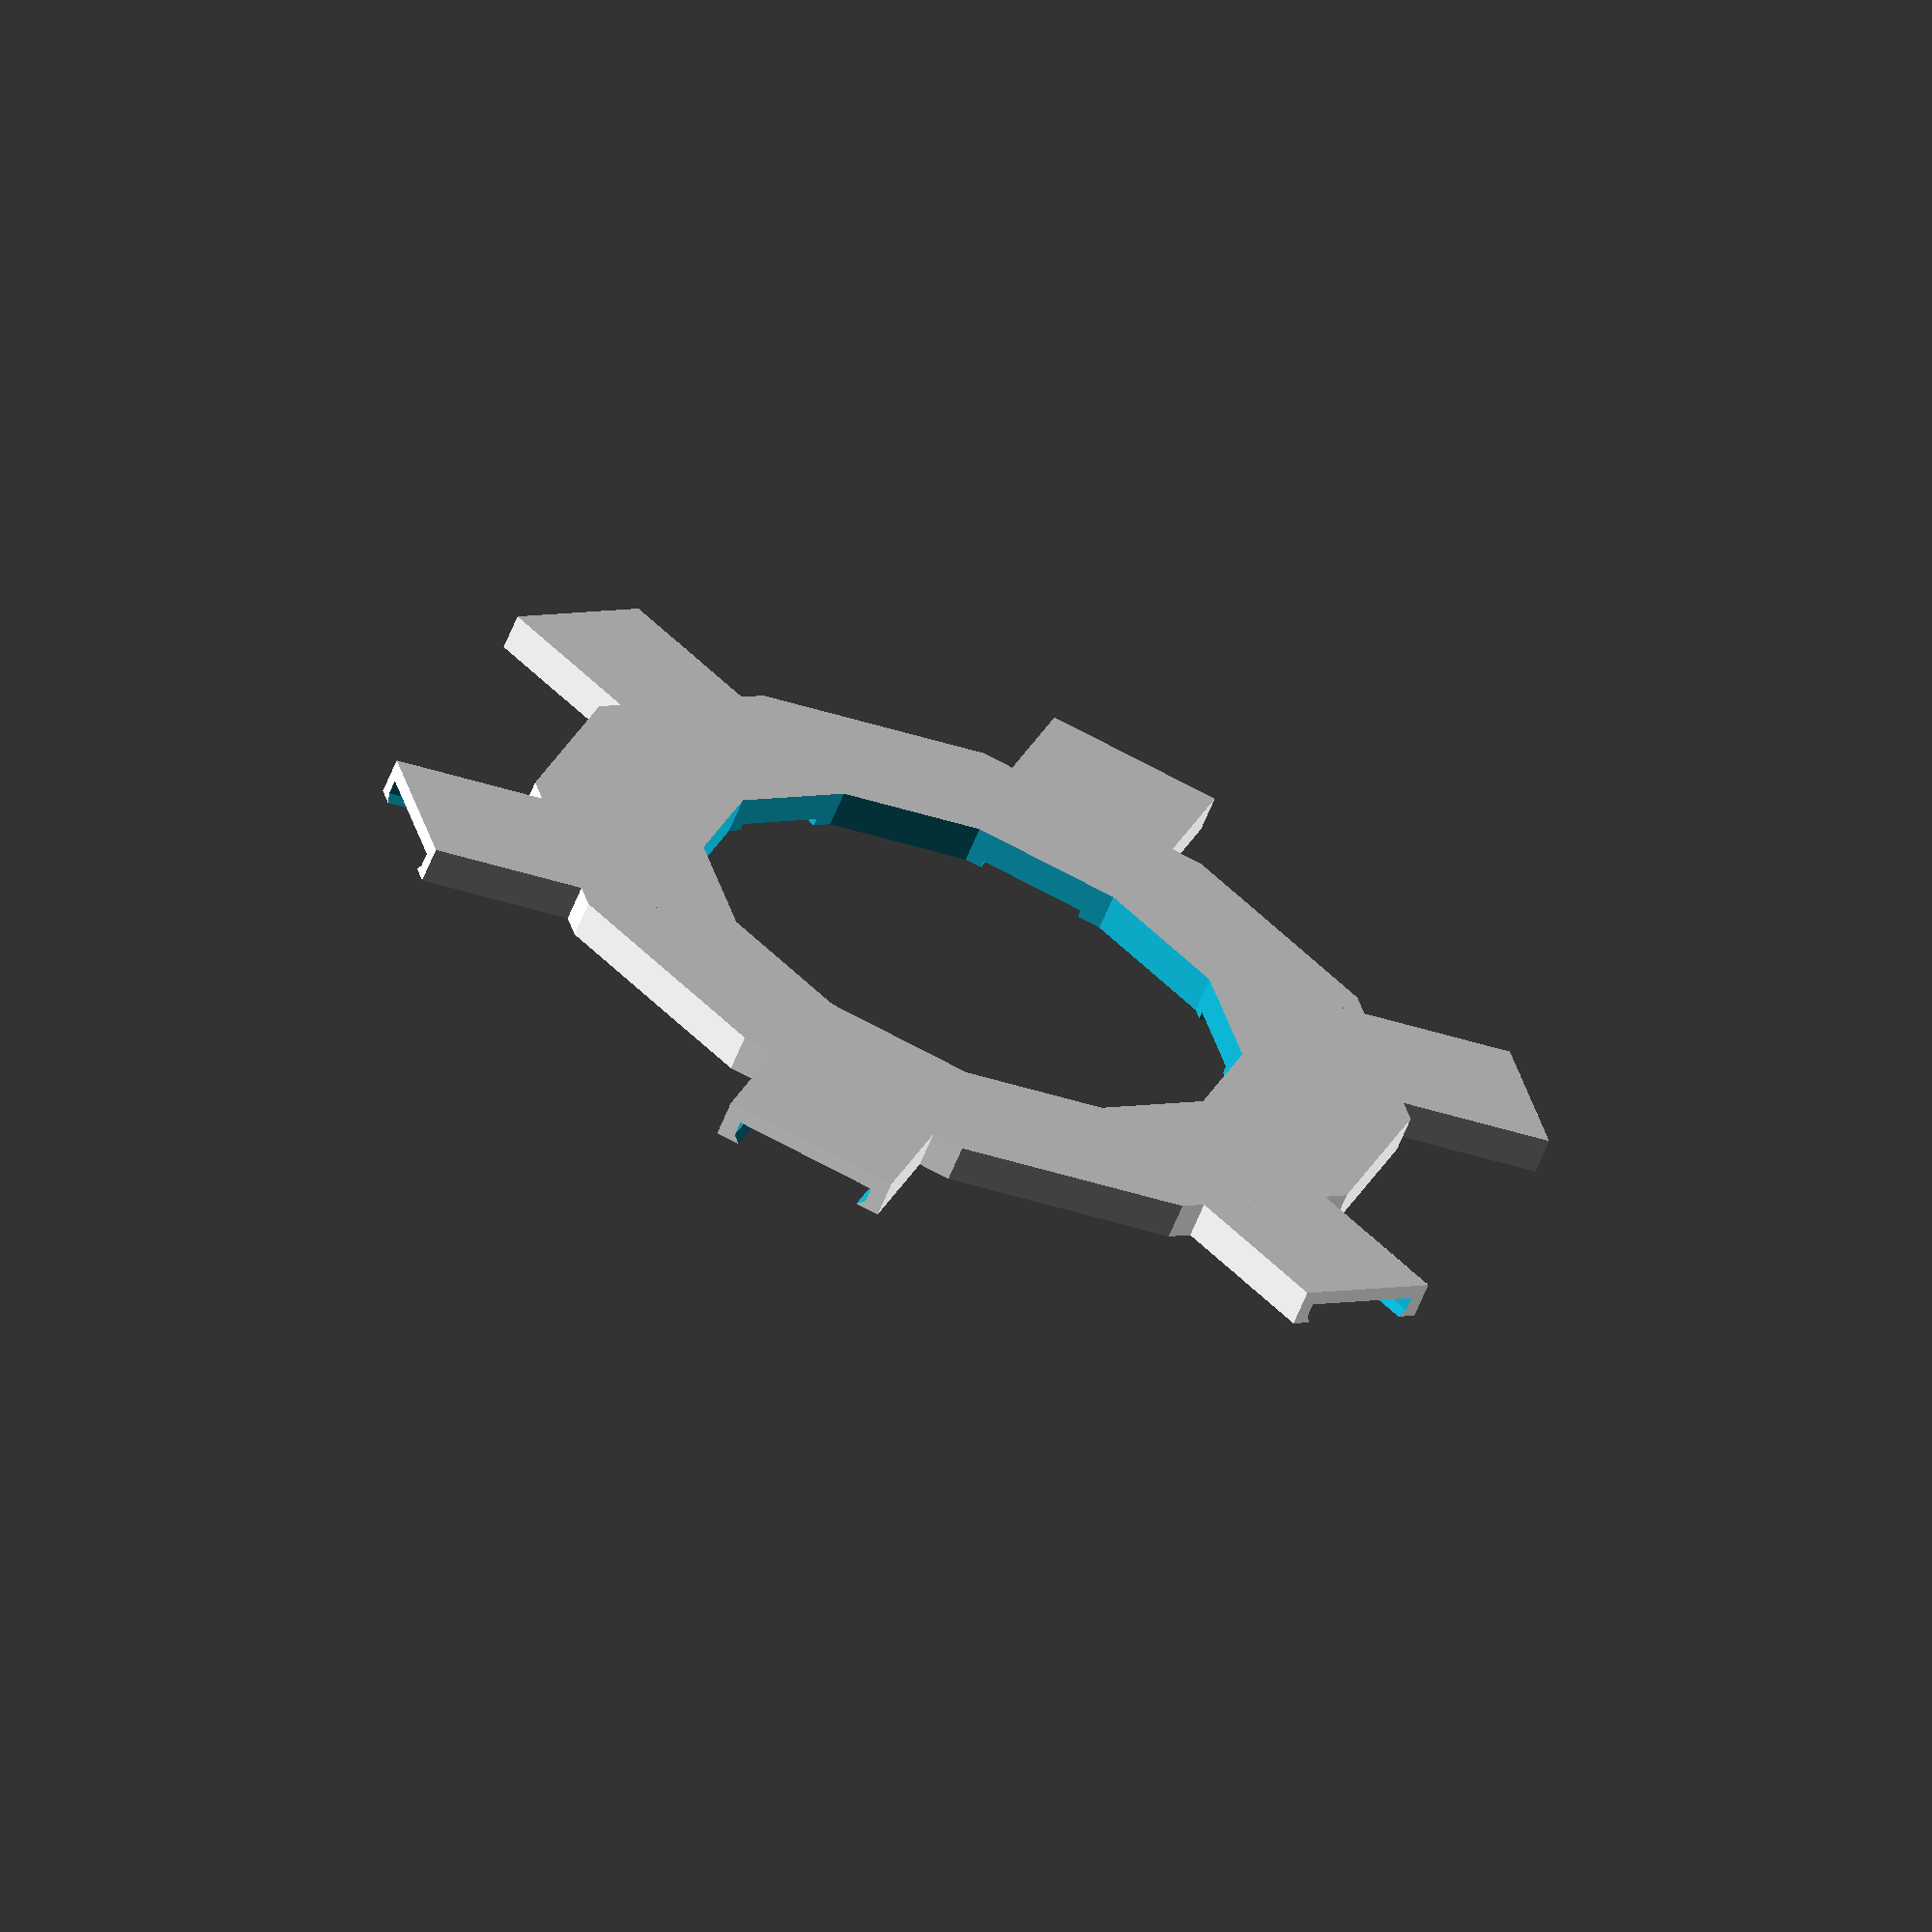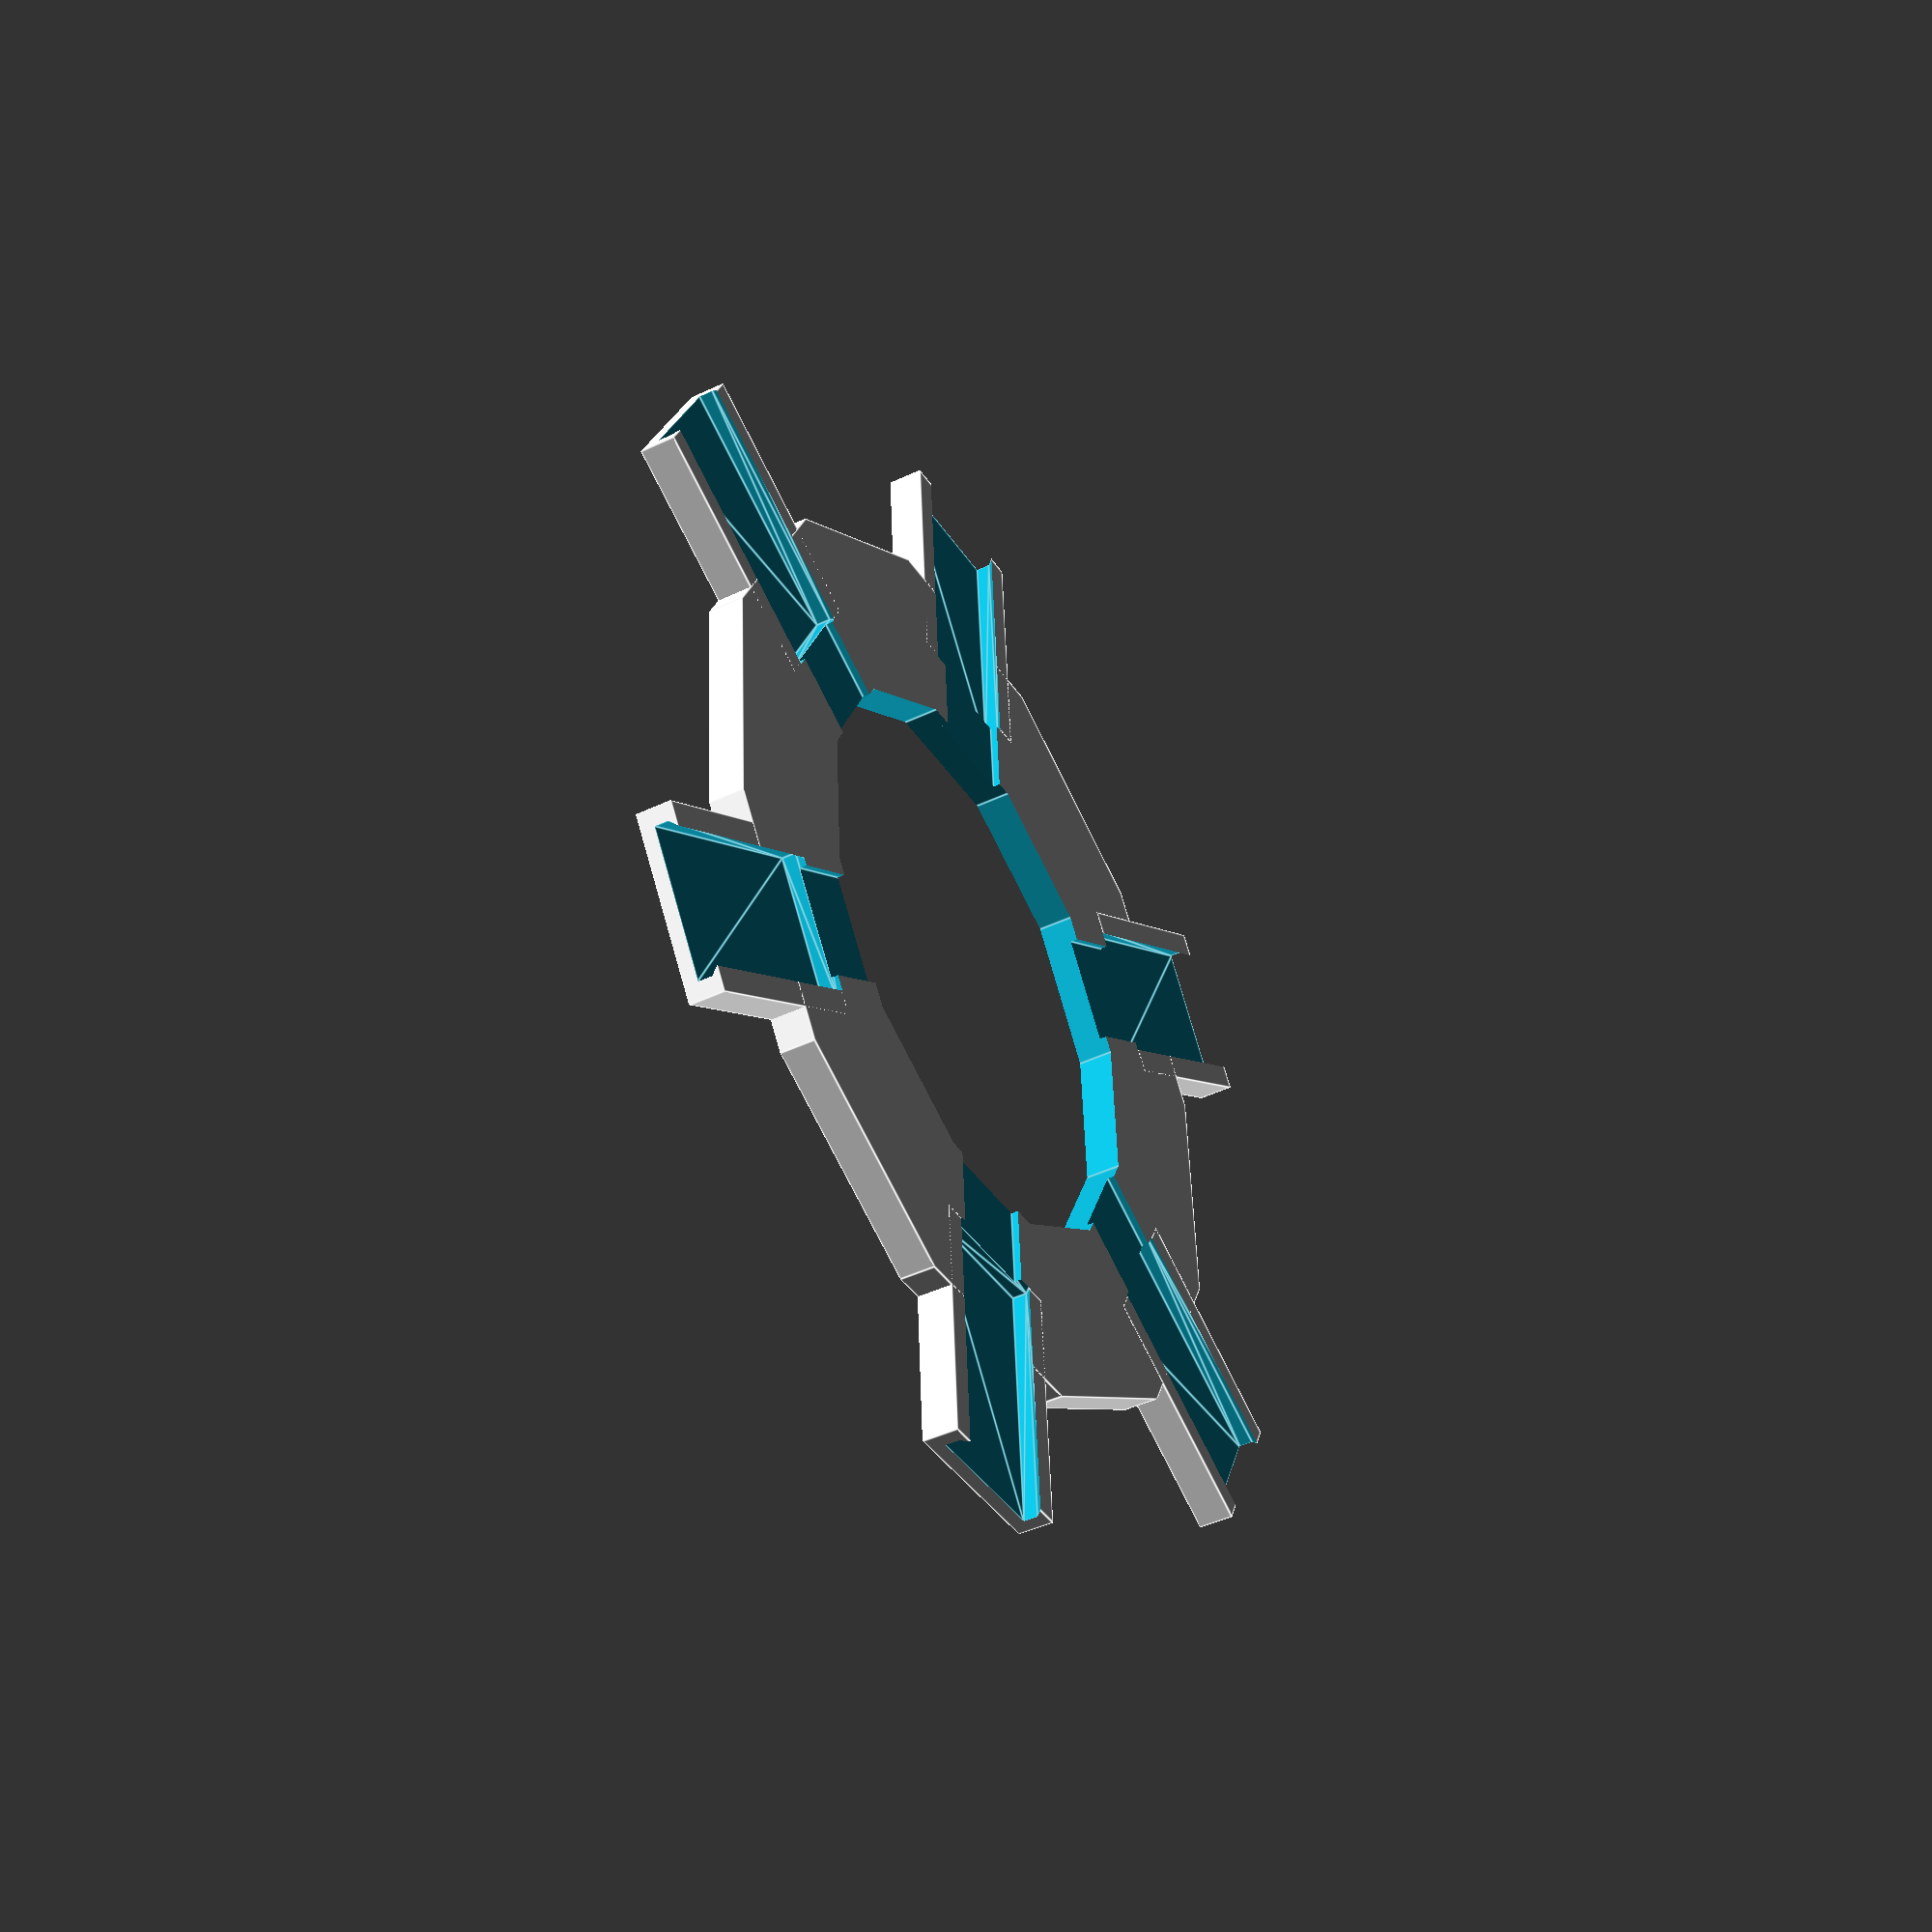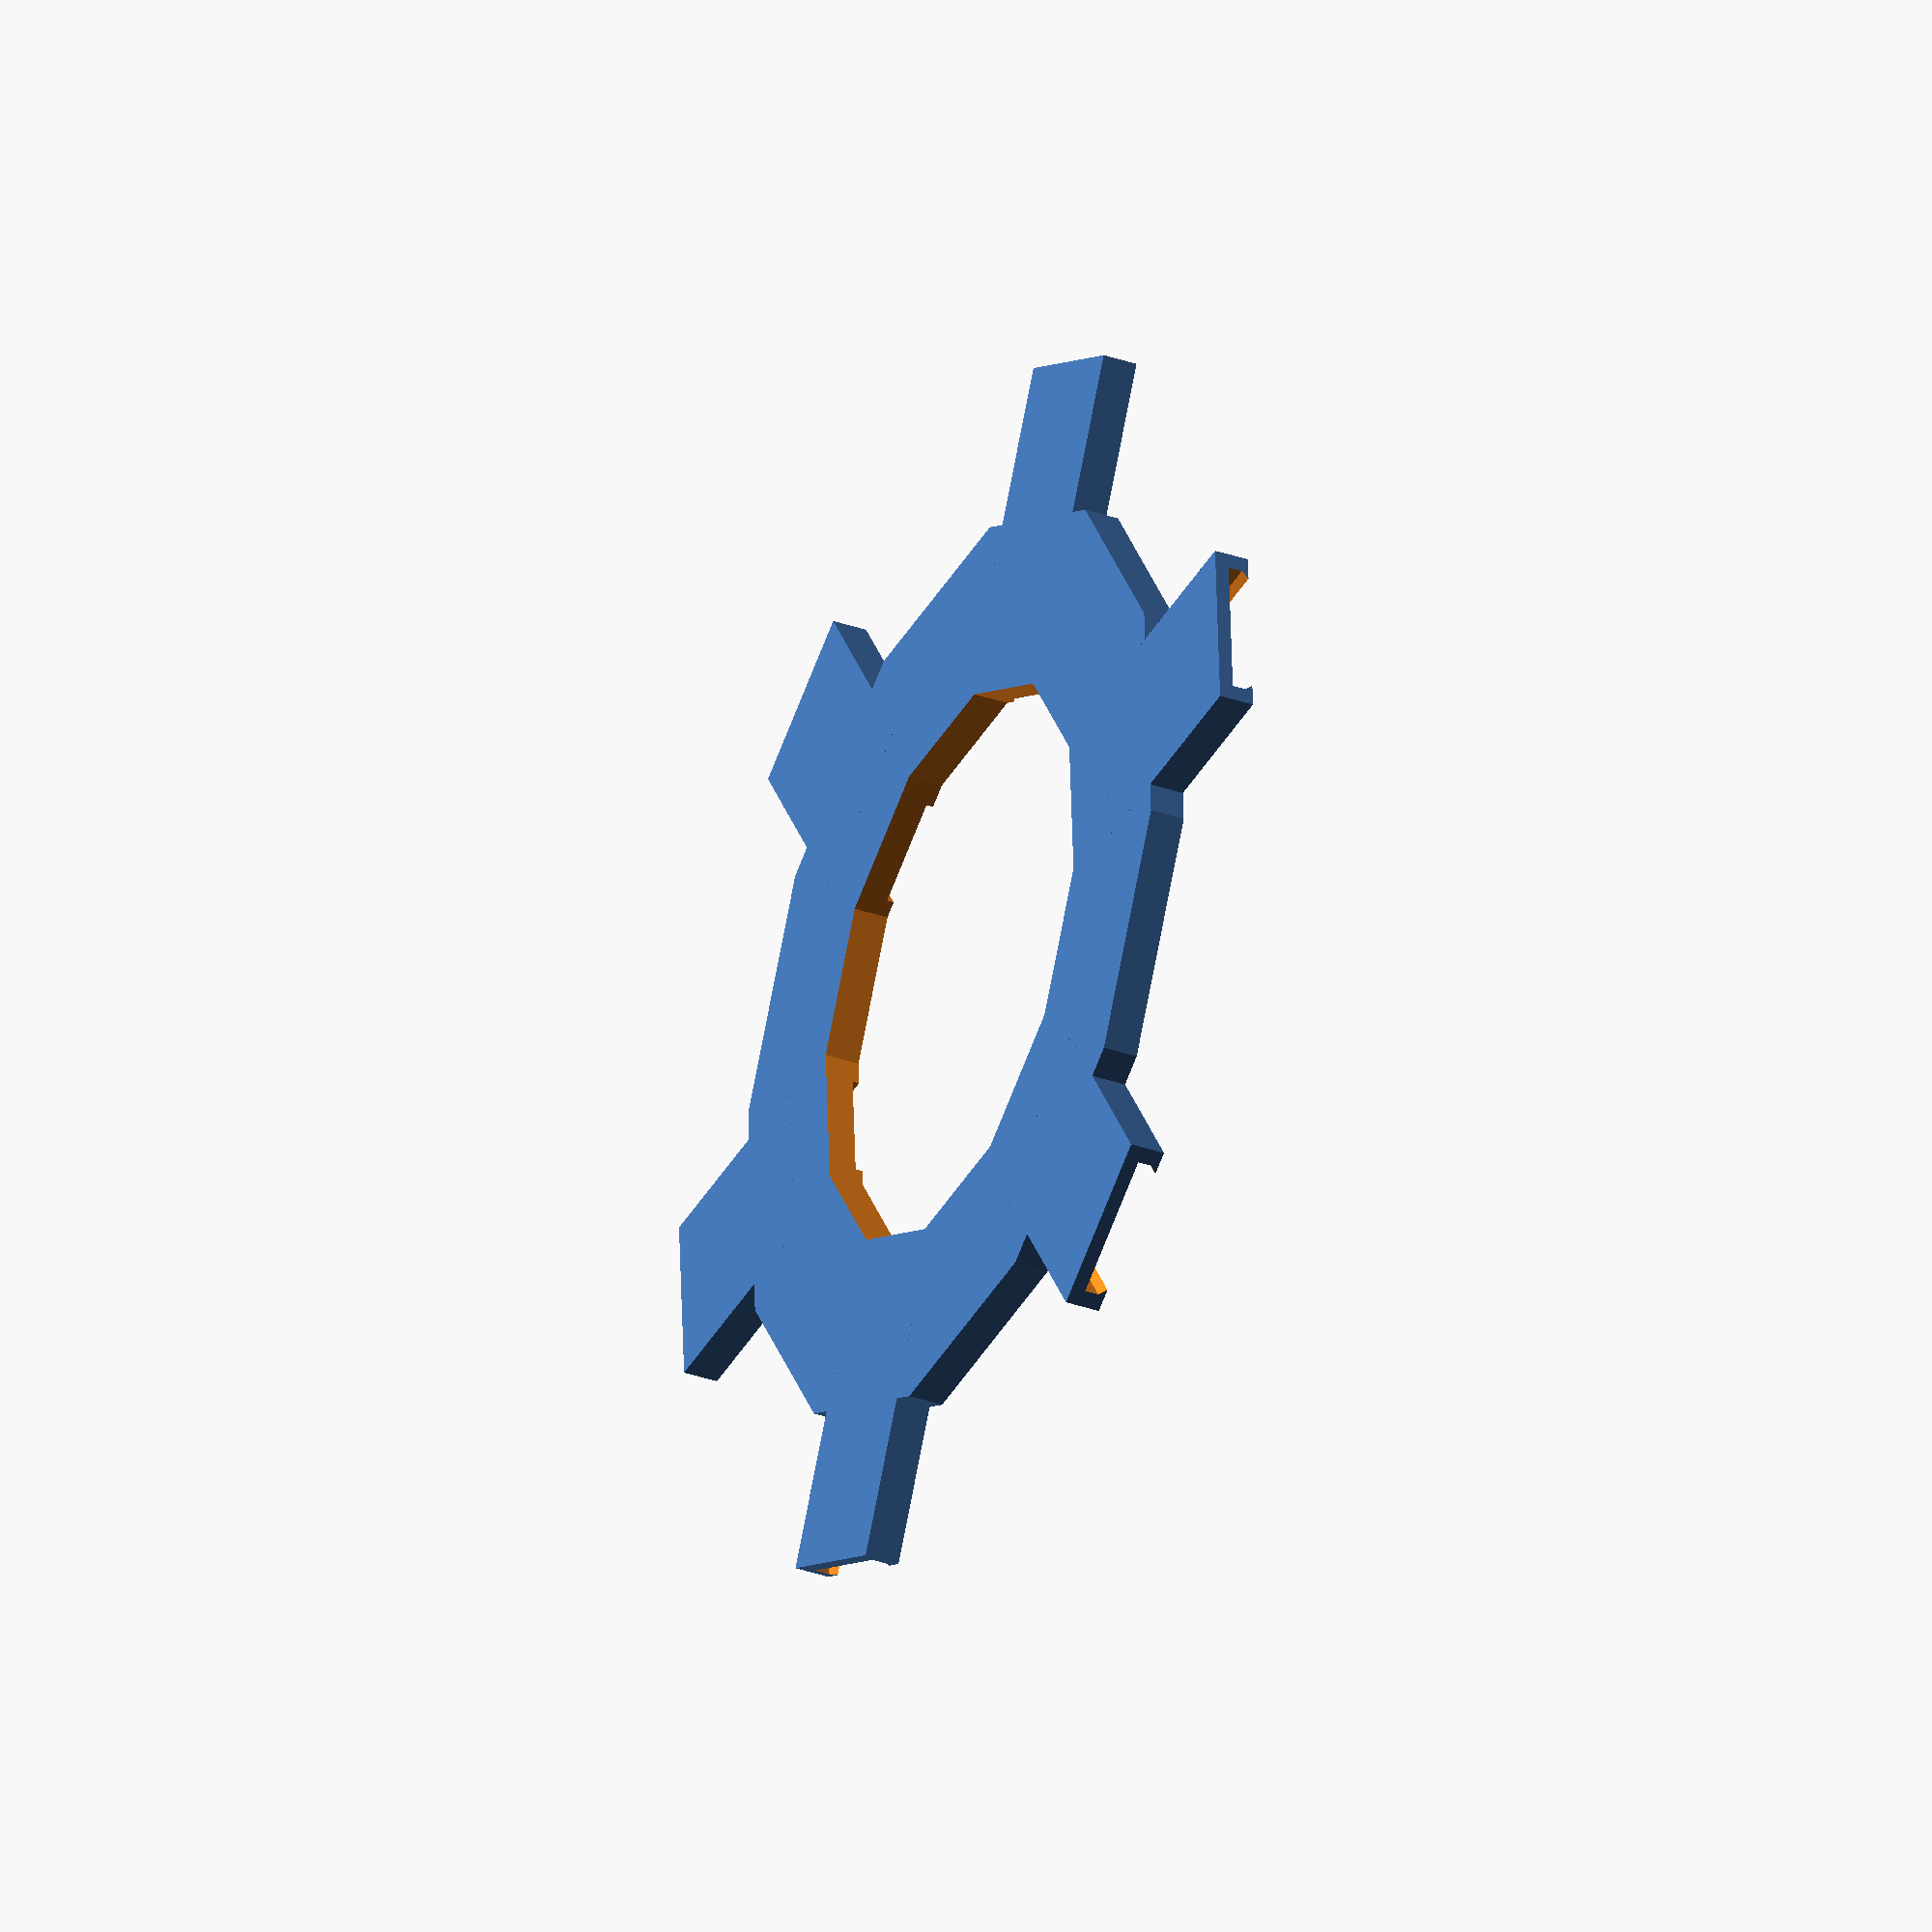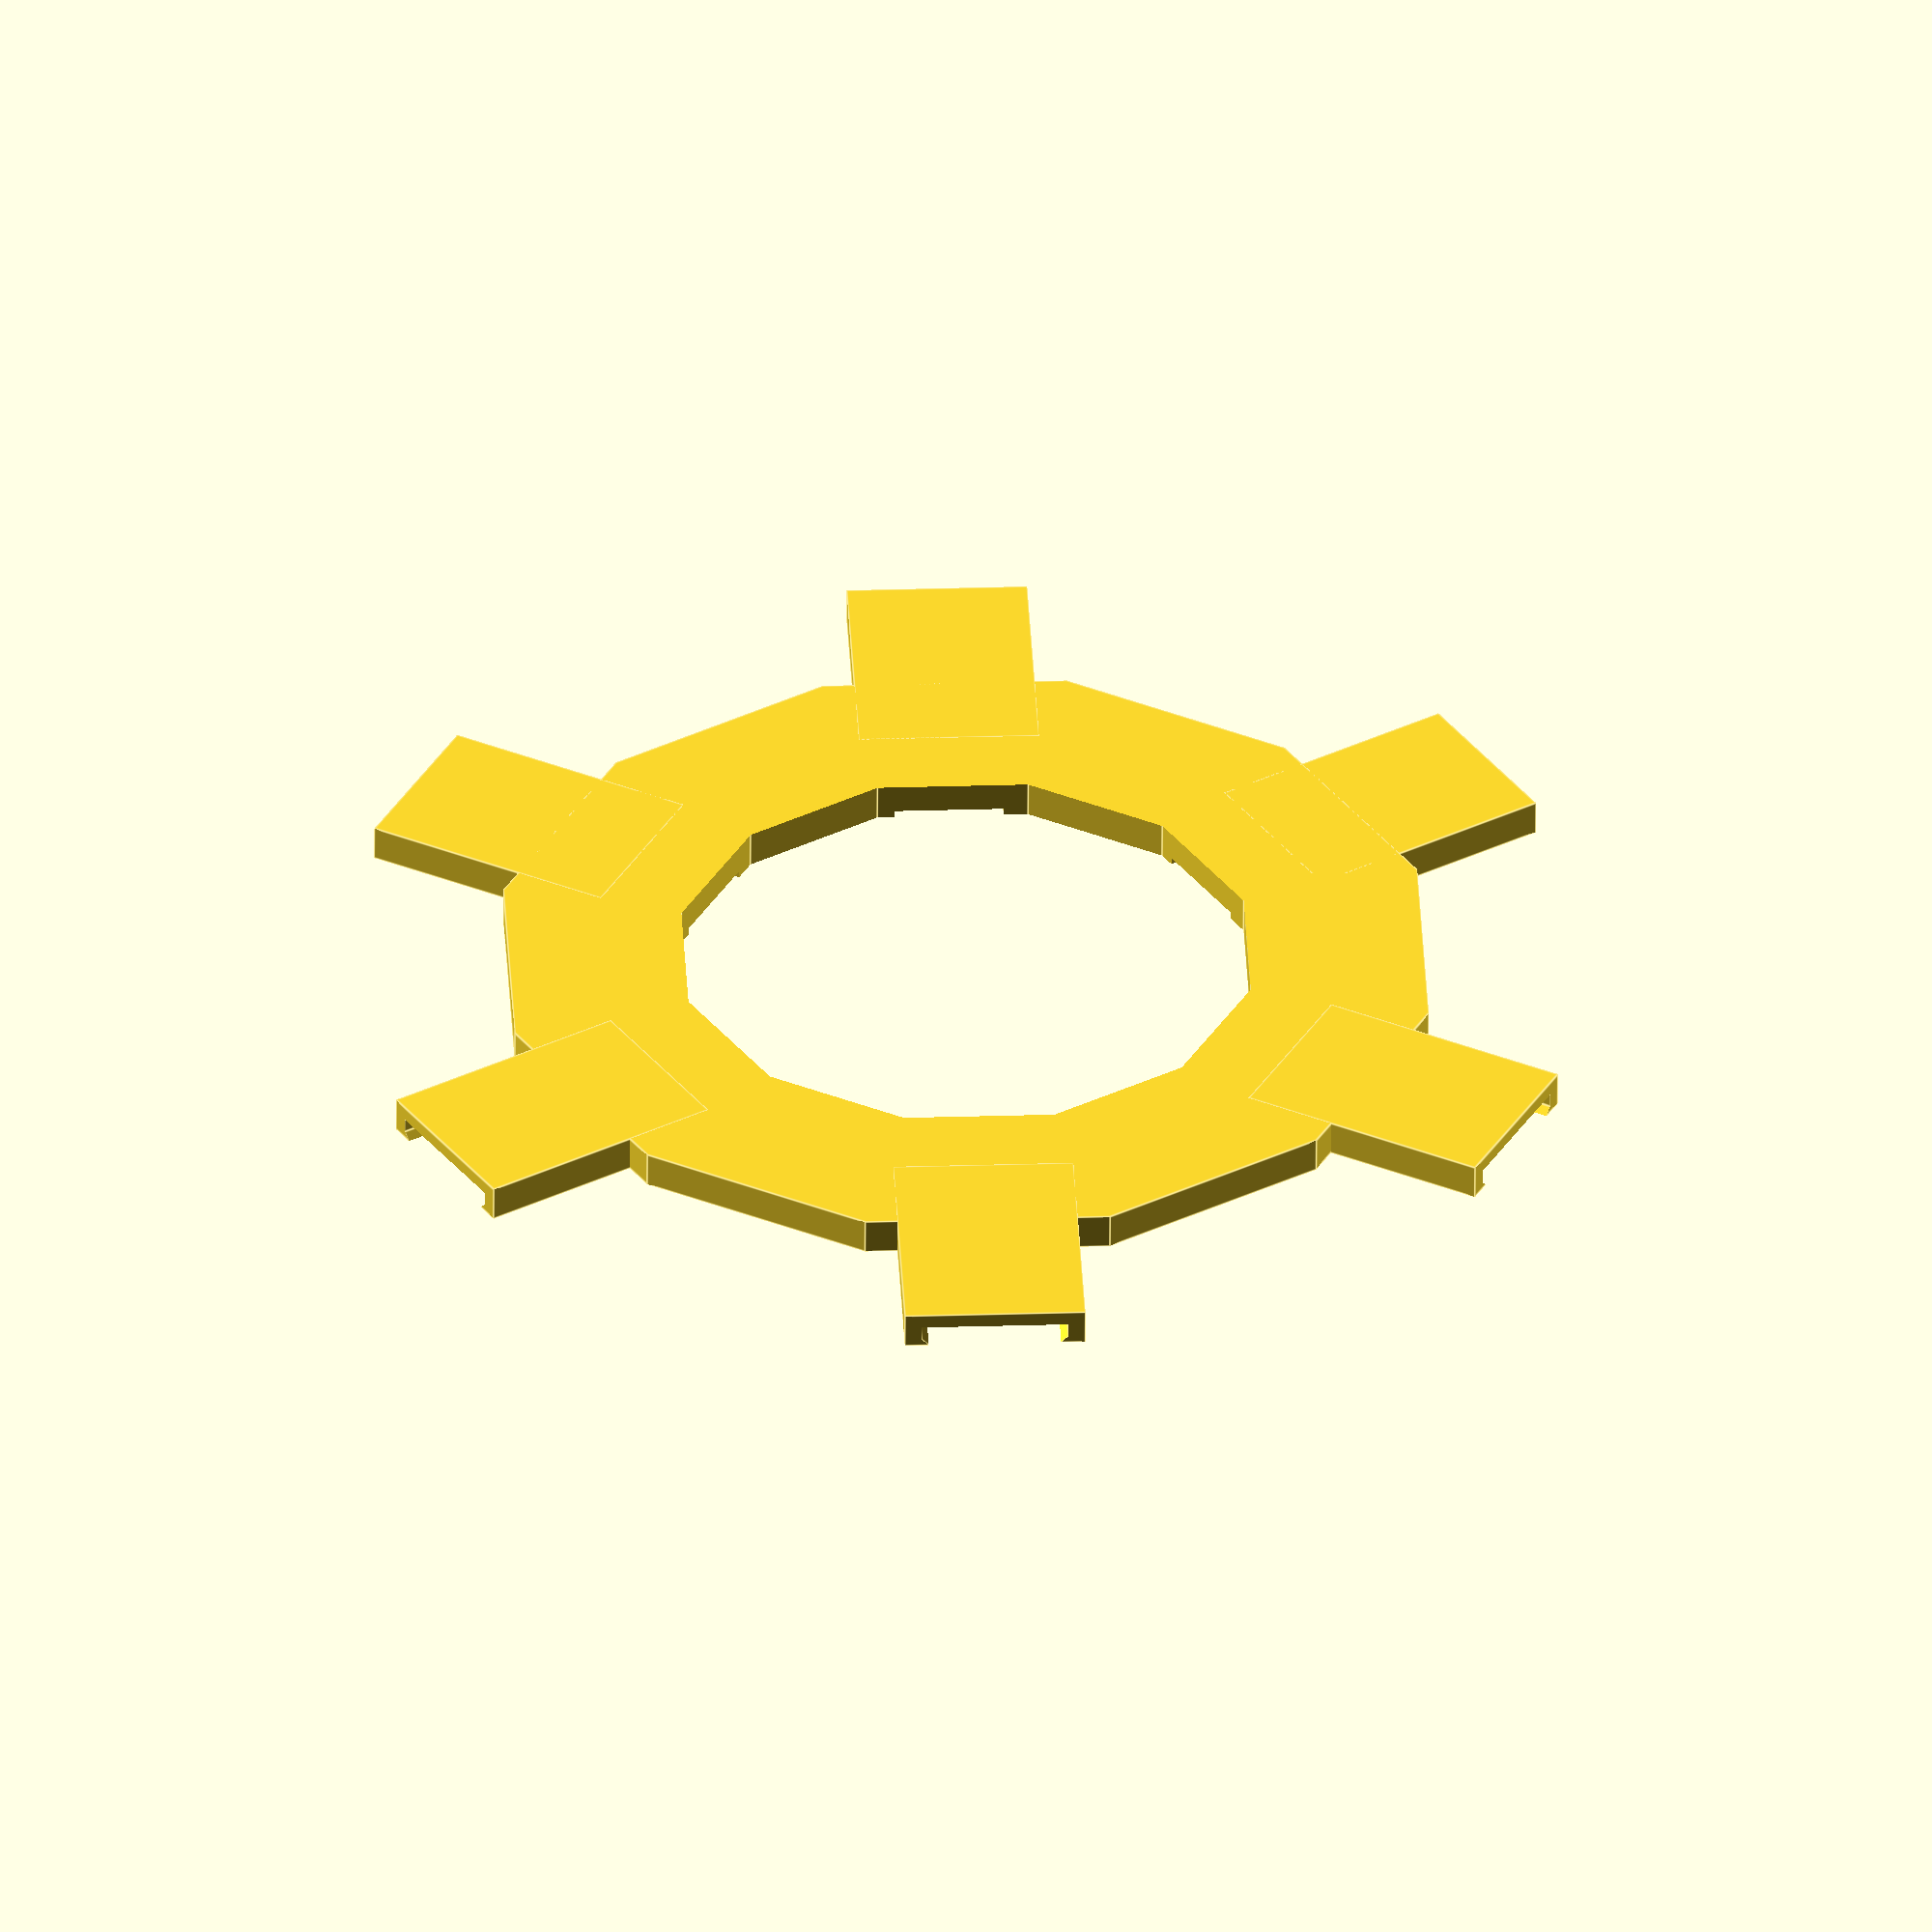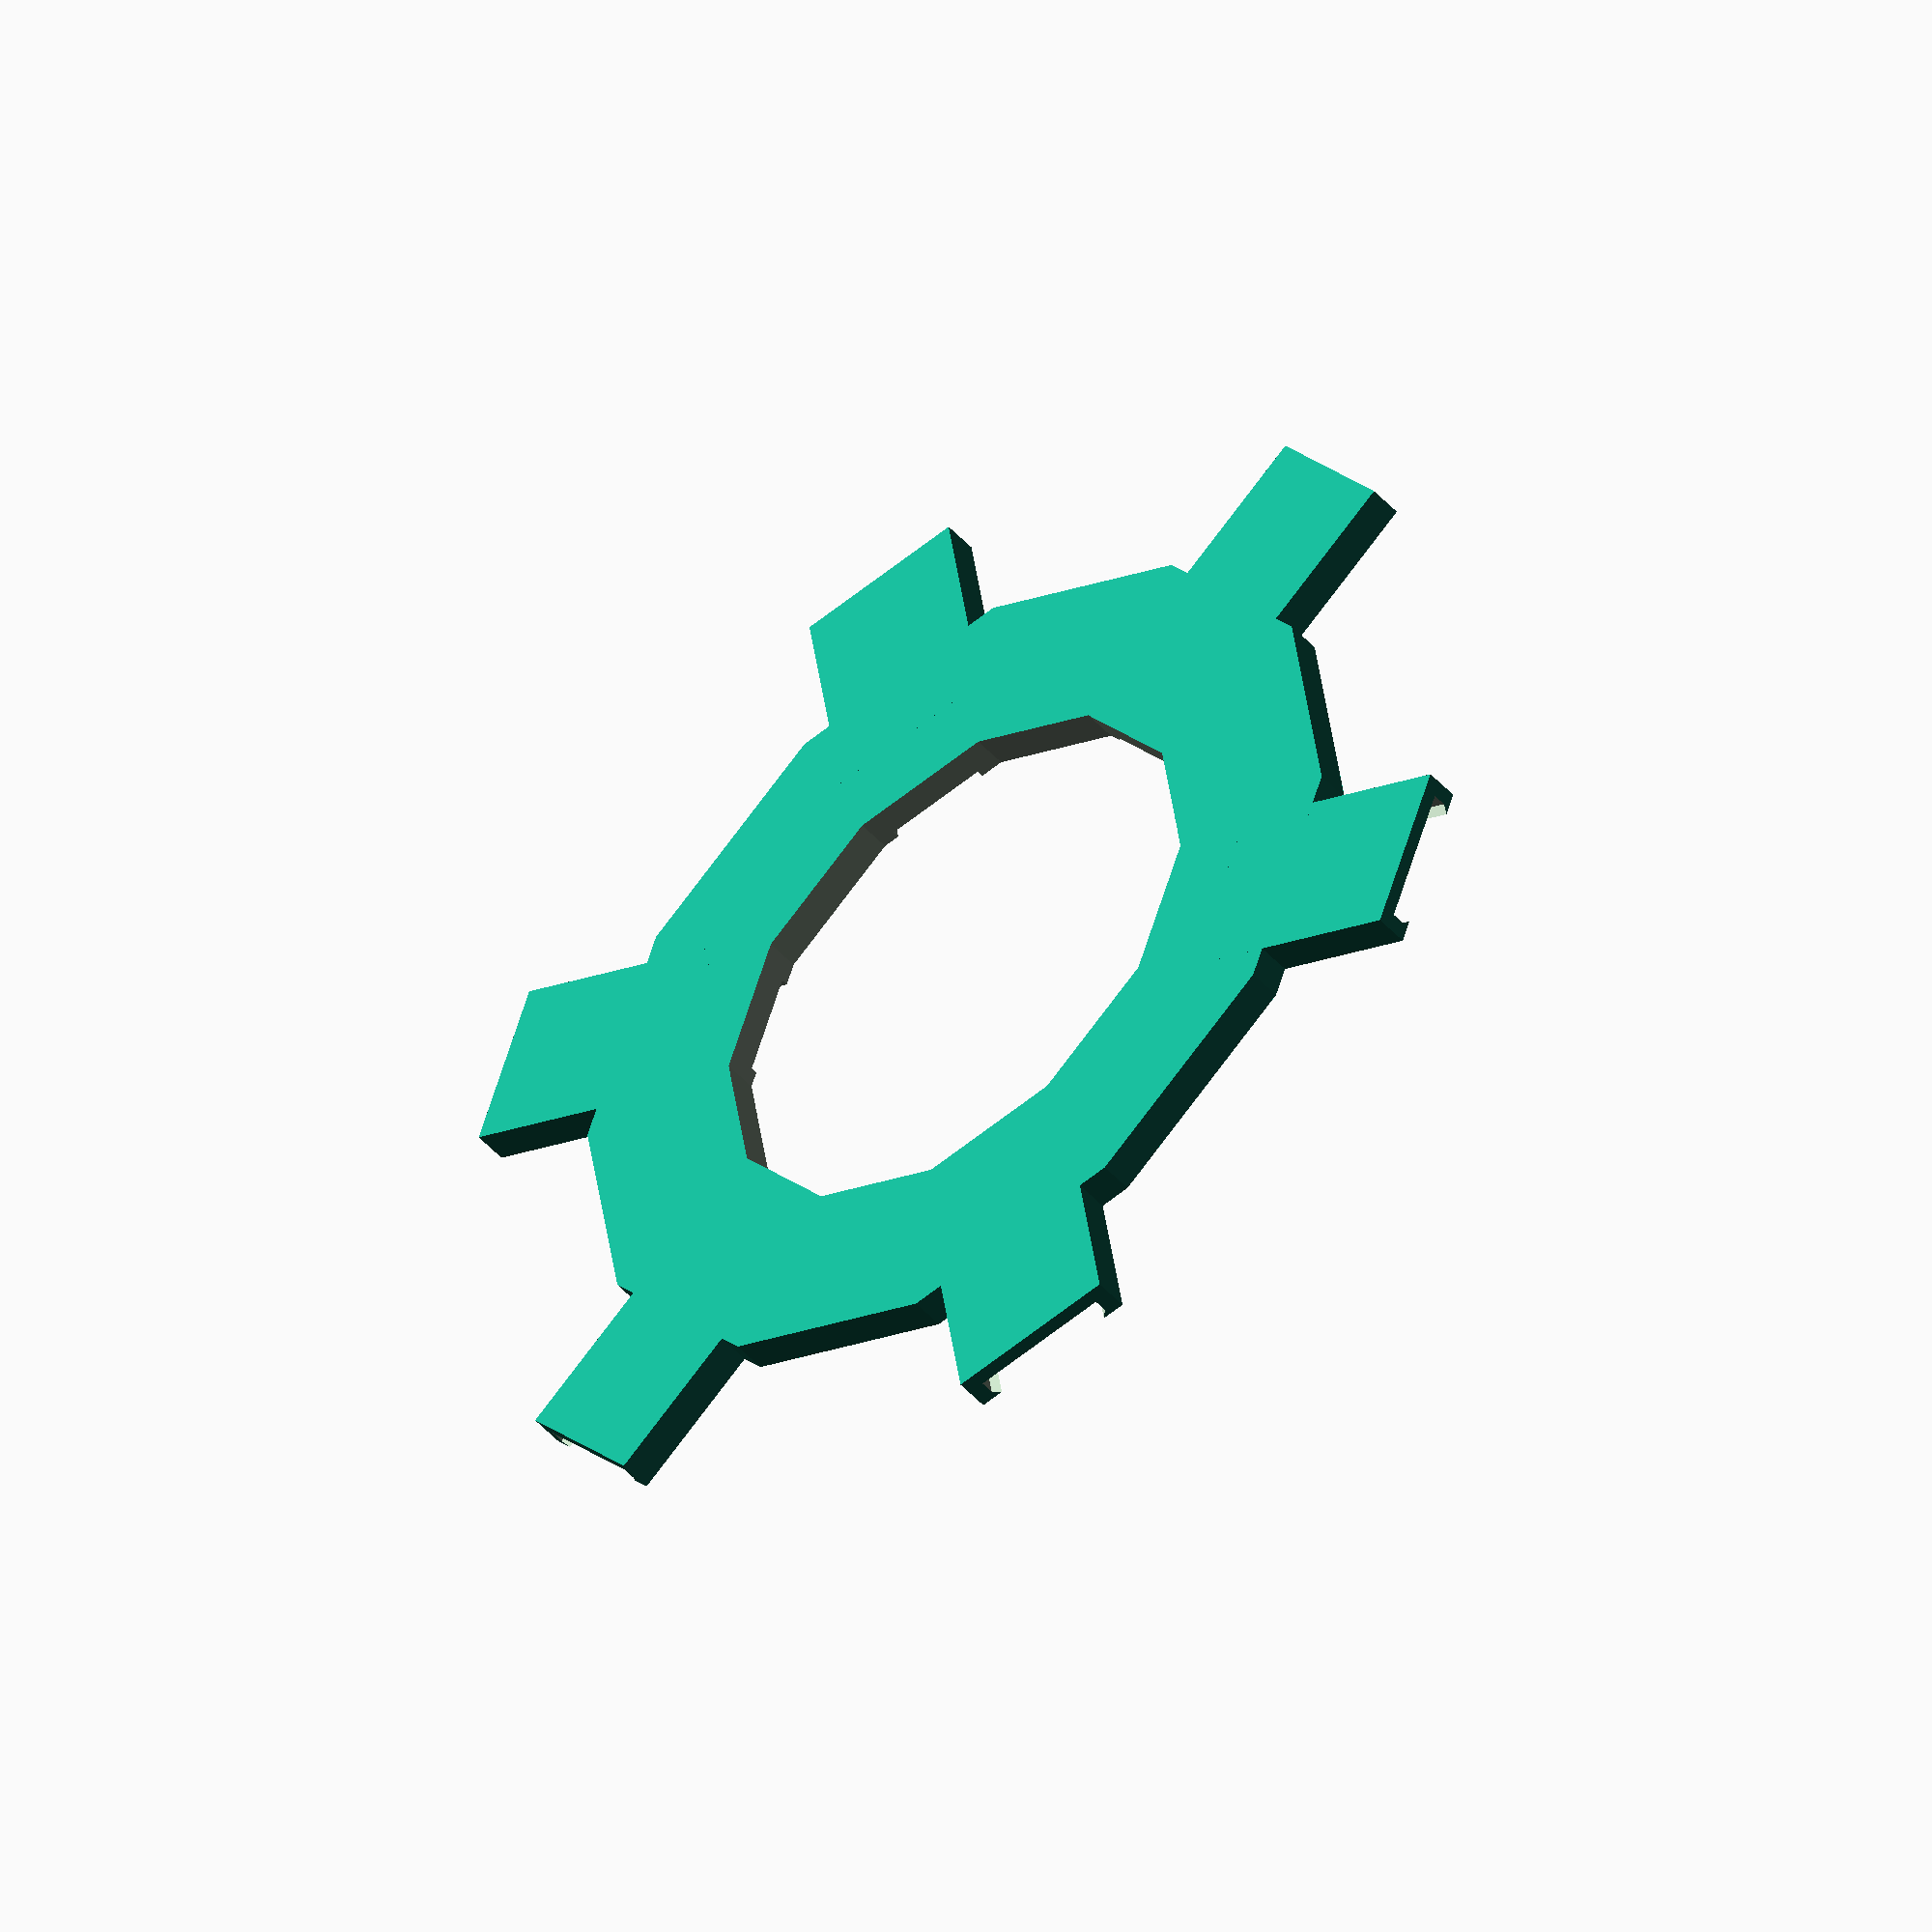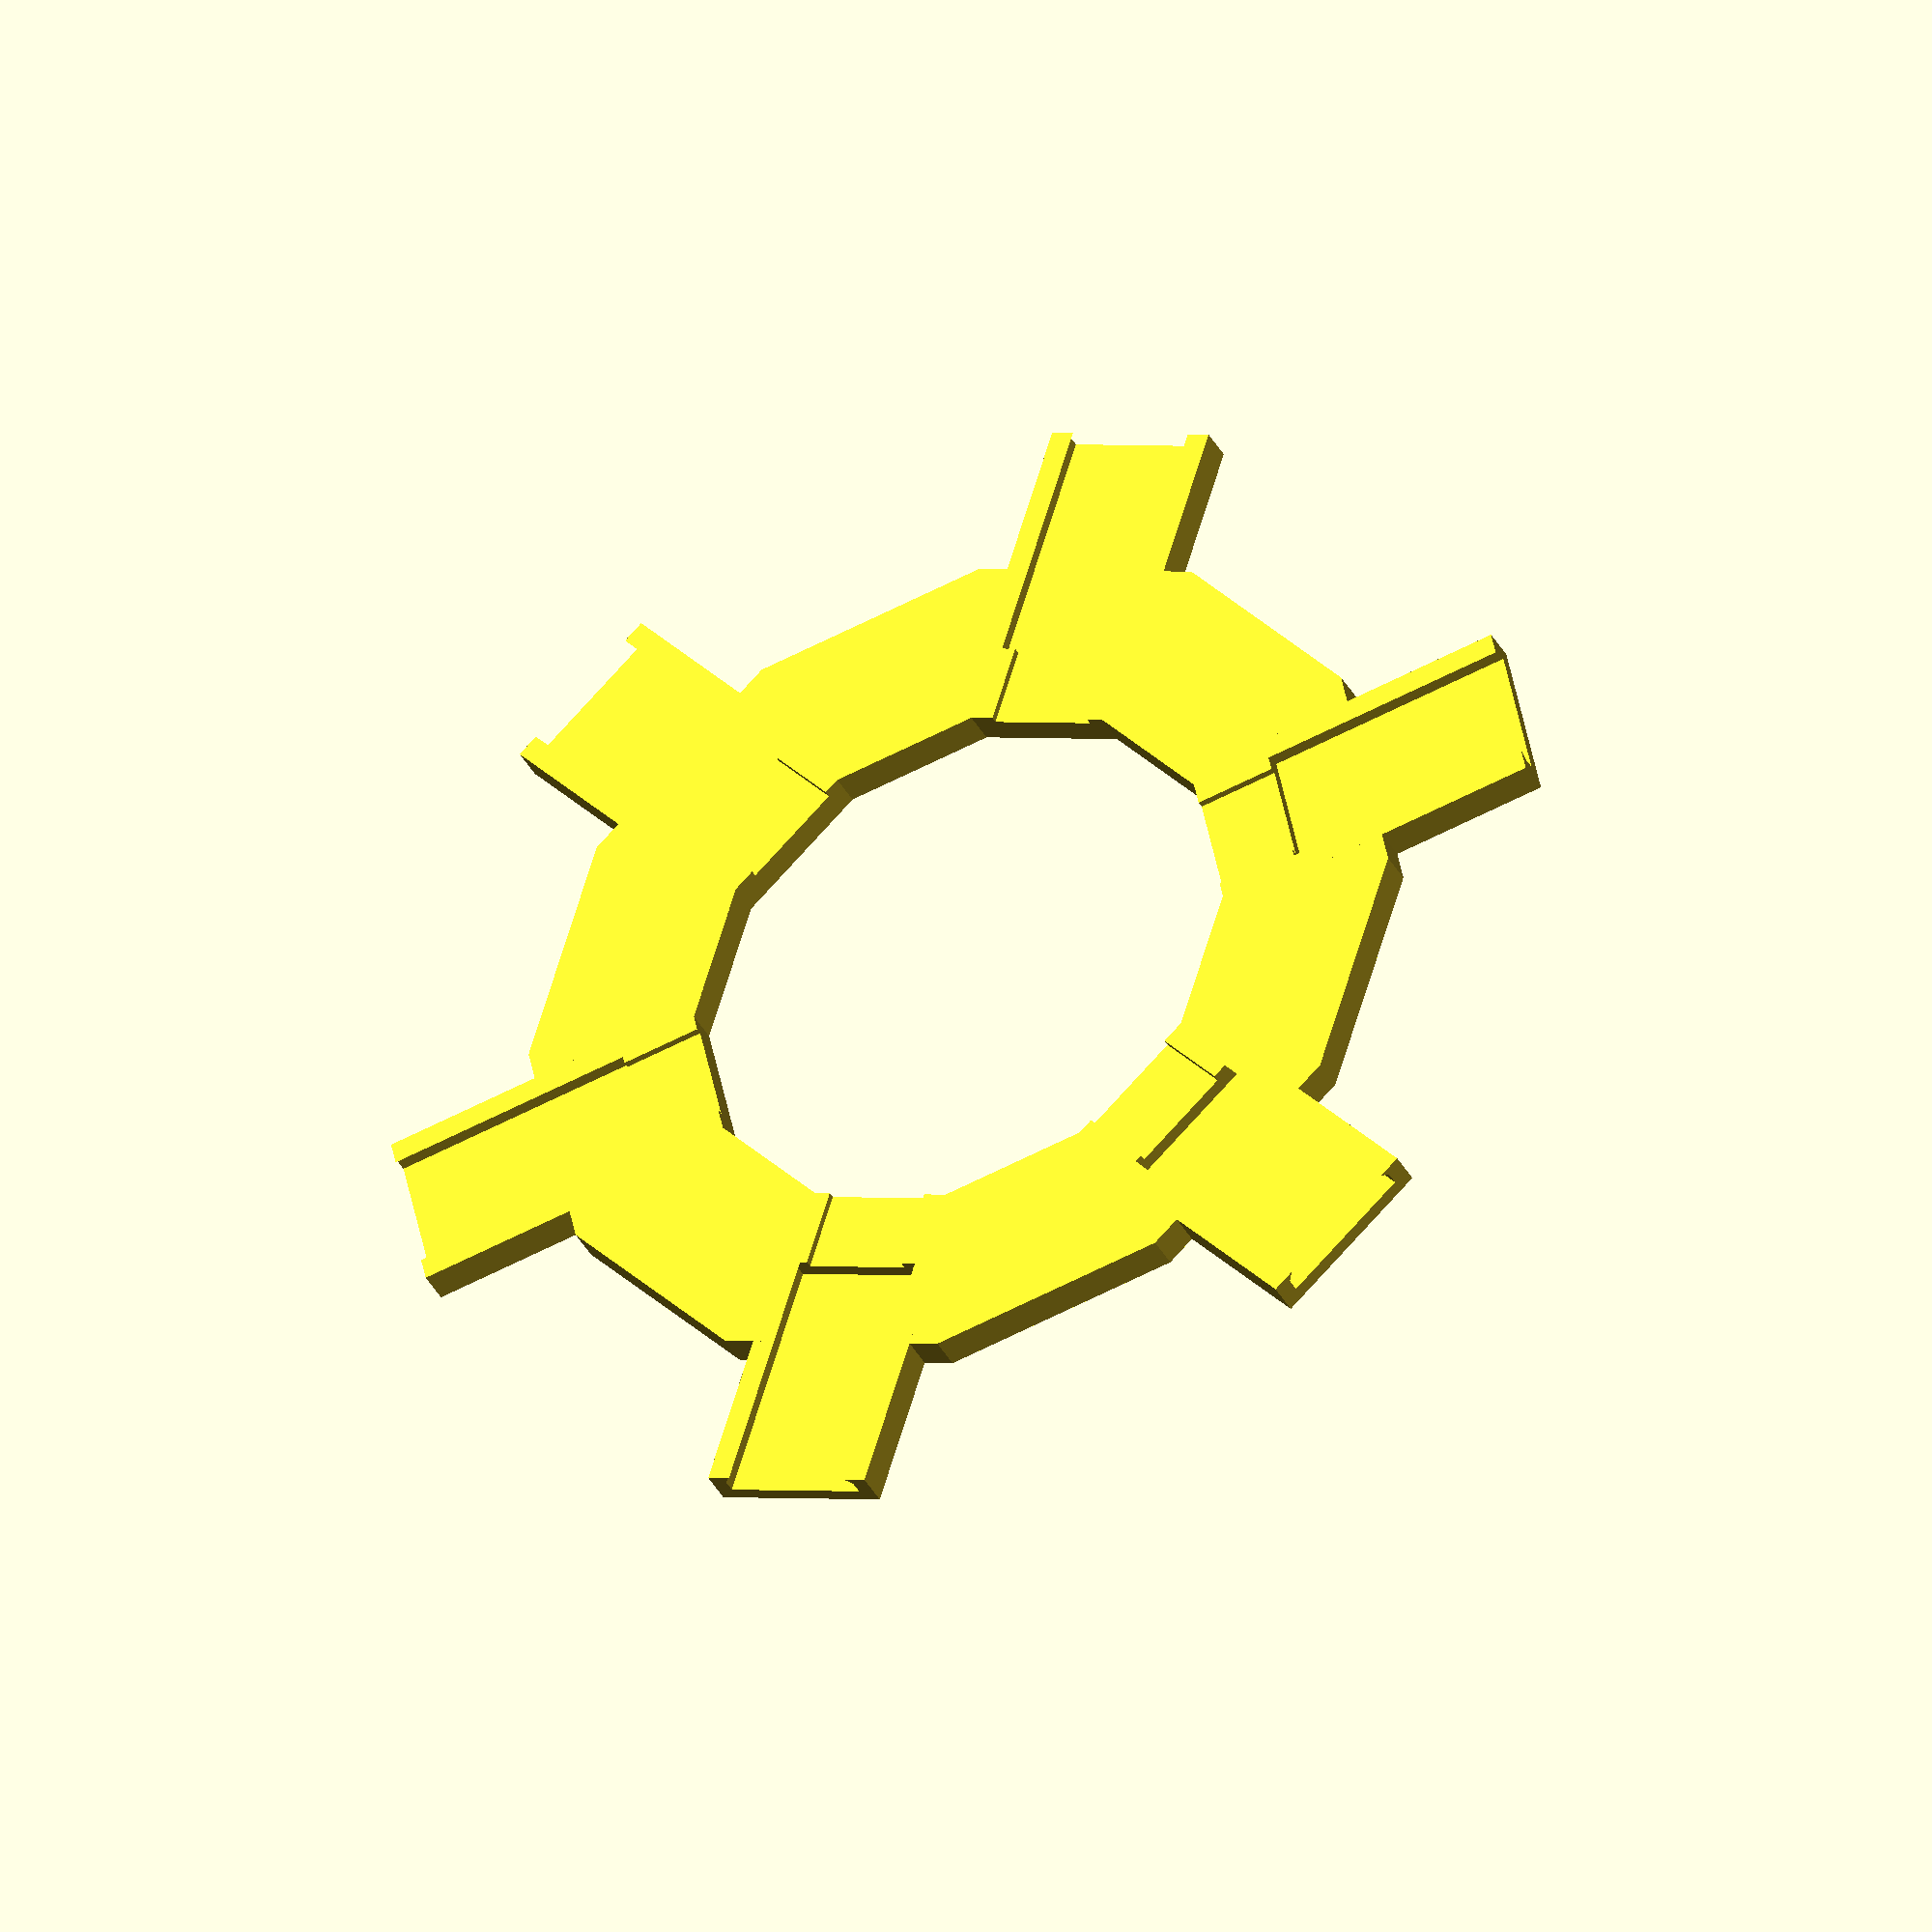
<openscad>
w=20.2; // Al stripe width
t=2.0; // Al thickness
bt=2.0; // Bottom thickness
ww=2.3; // wall width
tt=1.0; // top overhang
ml=35; // section length

ofs=50;
dc=130;
dci=80;
// ofs=-w*sin(60);

module outer(l)
{
translate([0, -w/2-ww, -bt]) cube([l, w+ww*2, bt+t+tt]);
}

module inner(l, ofs)
{
translate([ofs,0,0]) hull()
{
  translate([-0.1, -w/2, 0]) cube([l+0.2, w, t]);
  translate([-0.1, -w/2+tt+1, 0]) cube([l+0.2, w-tt*2-2, t+tt+1]);
}
}

rotate([0,0,30])difference()
{
union()
{
translate([0,0,-bt])rotate([0,0,15])cylinder(h=5, d=dc, $fn=12);
for (i = [0 : 5]) rotate([0,0,60*i]) translate([ofs,0,0]) outer(ml);
}
for (i = [0 : 5]) rotate([0,0,60*i]) translate([0,0,0]) inner(ml, ofs);
translate([0,0,-bt-1])rotate([0,0,15])cylinder(h=5+2, d=dci, $fn=12);
for (i = [0 : 5]) rotate([0,0,60*i+30]) translate([-7,0,t]) cube([15, 100, tt+1]);
}





</openscad>
<views>
elev=64.8 azim=343.6 roll=157.6 proj=o view=solid
elev=43.4 azim=356.1 roll=299.5 proj=p view=edges
elev=33.2 azim=153.7 roll=244.3 proj=o view=wireframe
elev=54.1 azim=242.7 roll=179.6 proj=o view=edges
elev=226.3 azim=69.0 roll=321.2 proj=o view=solid
elev=36.2 azim=197.8 roll=24.7 proj=o view=solid
</views>
